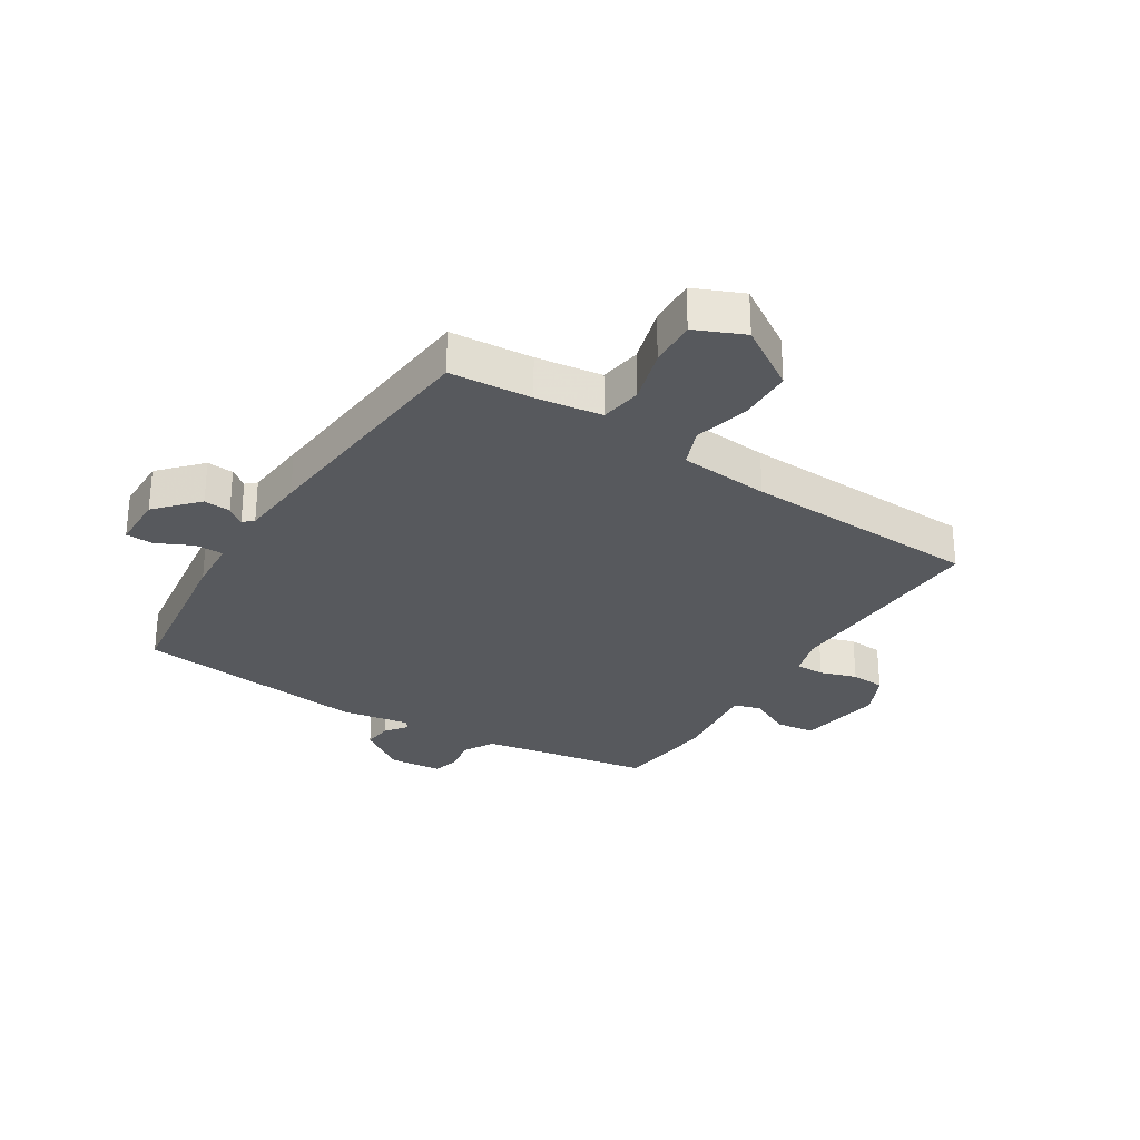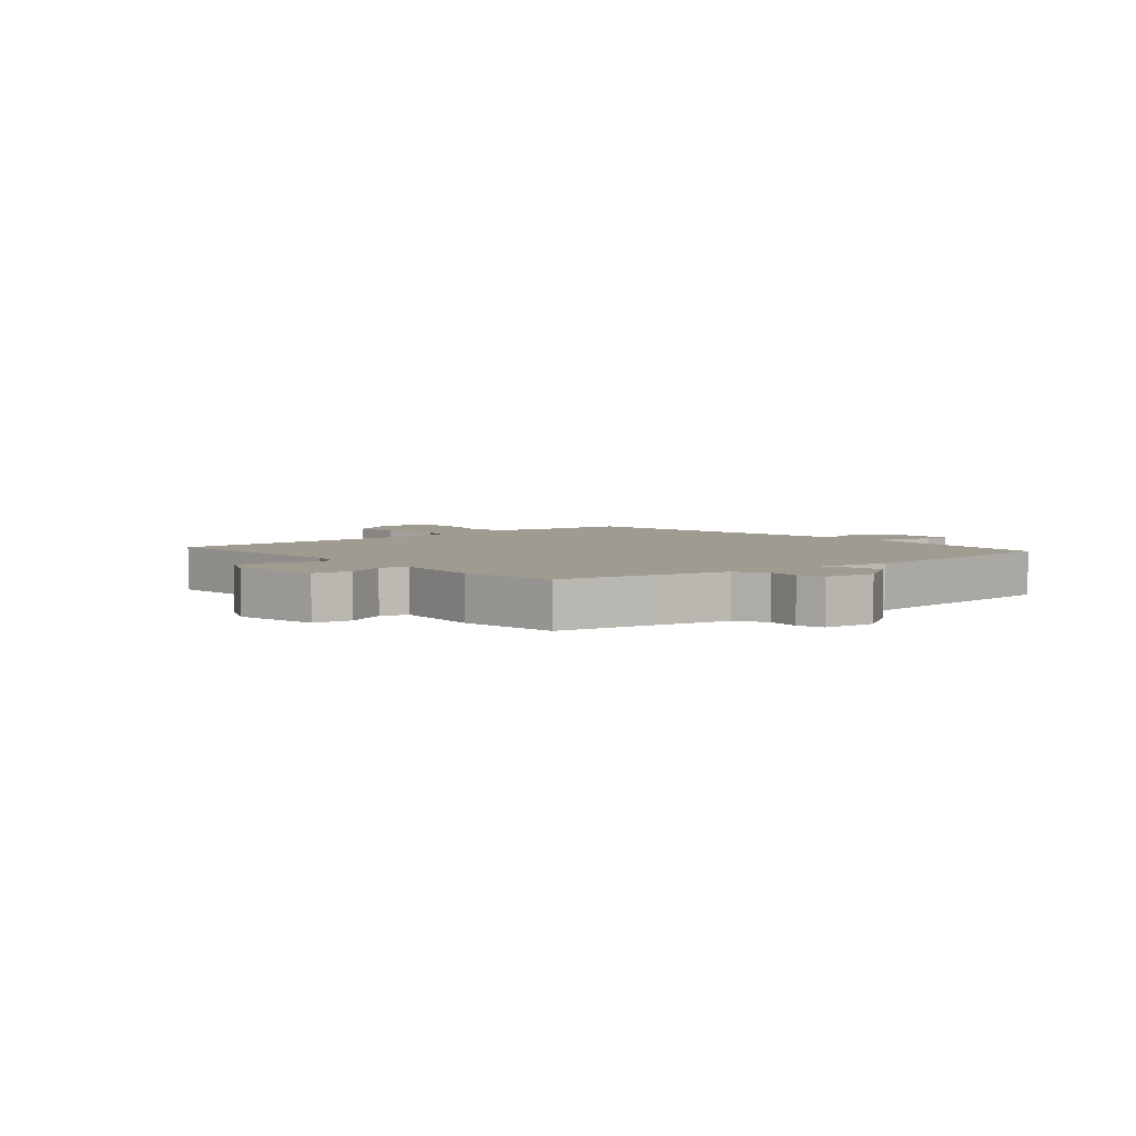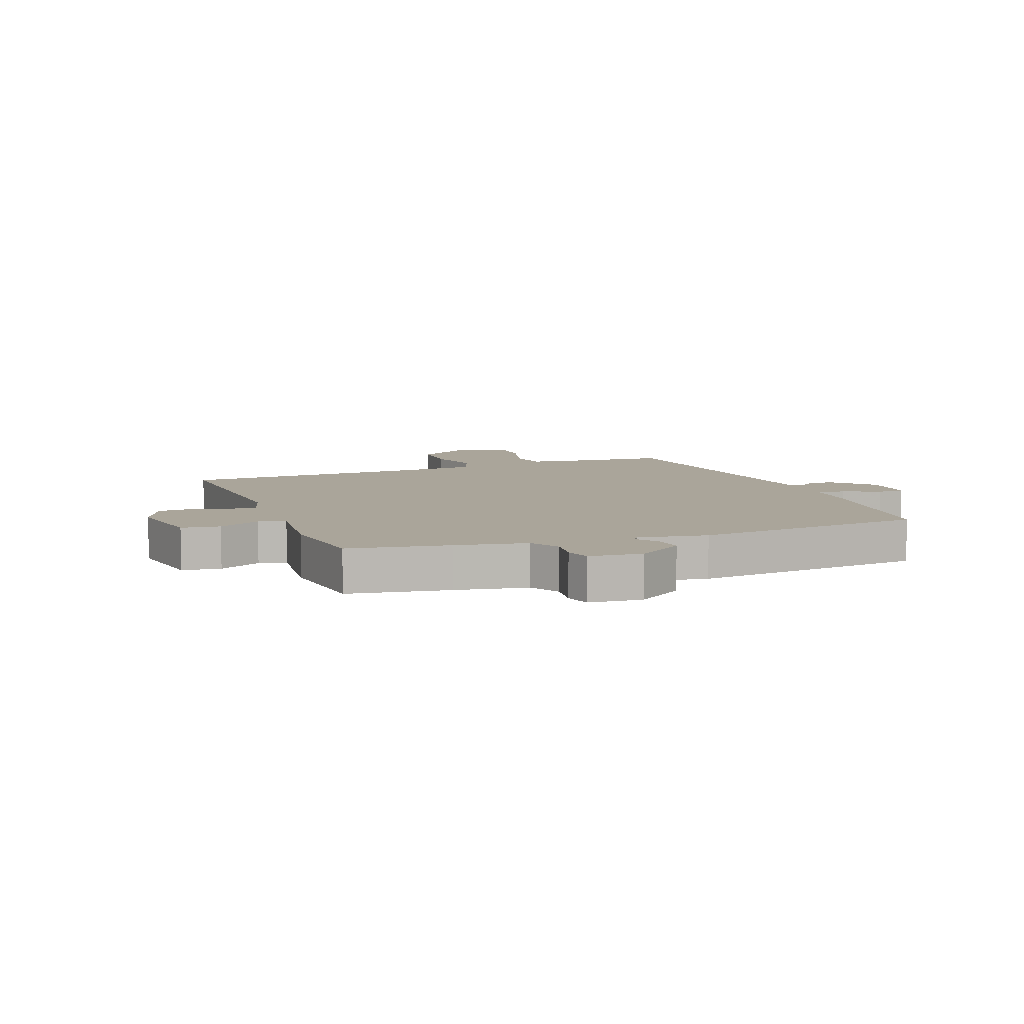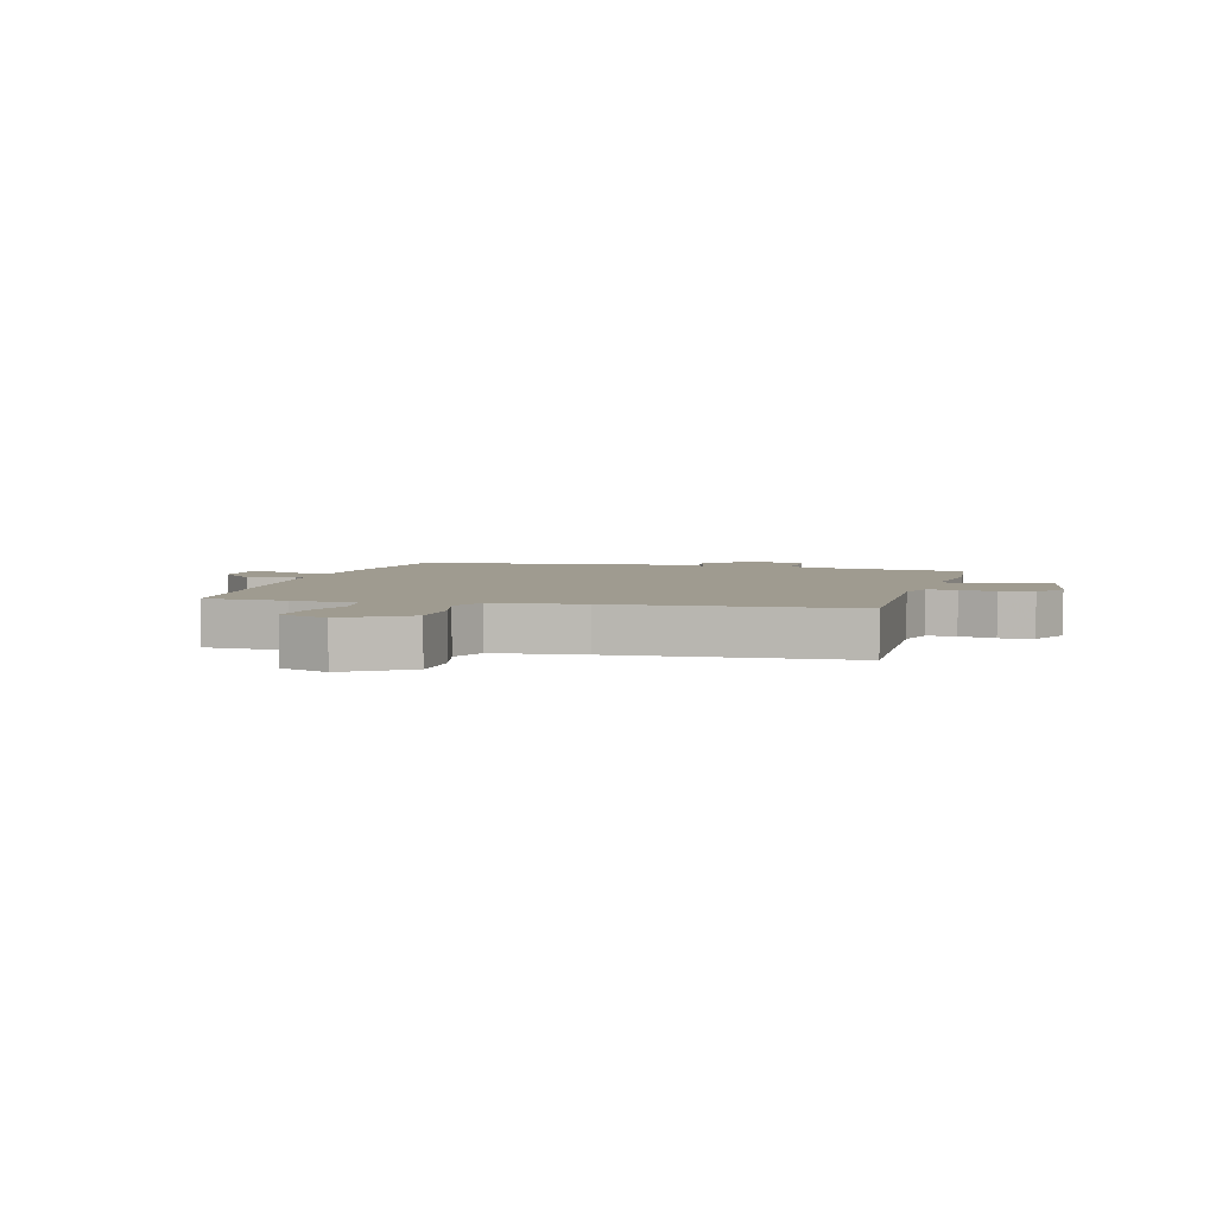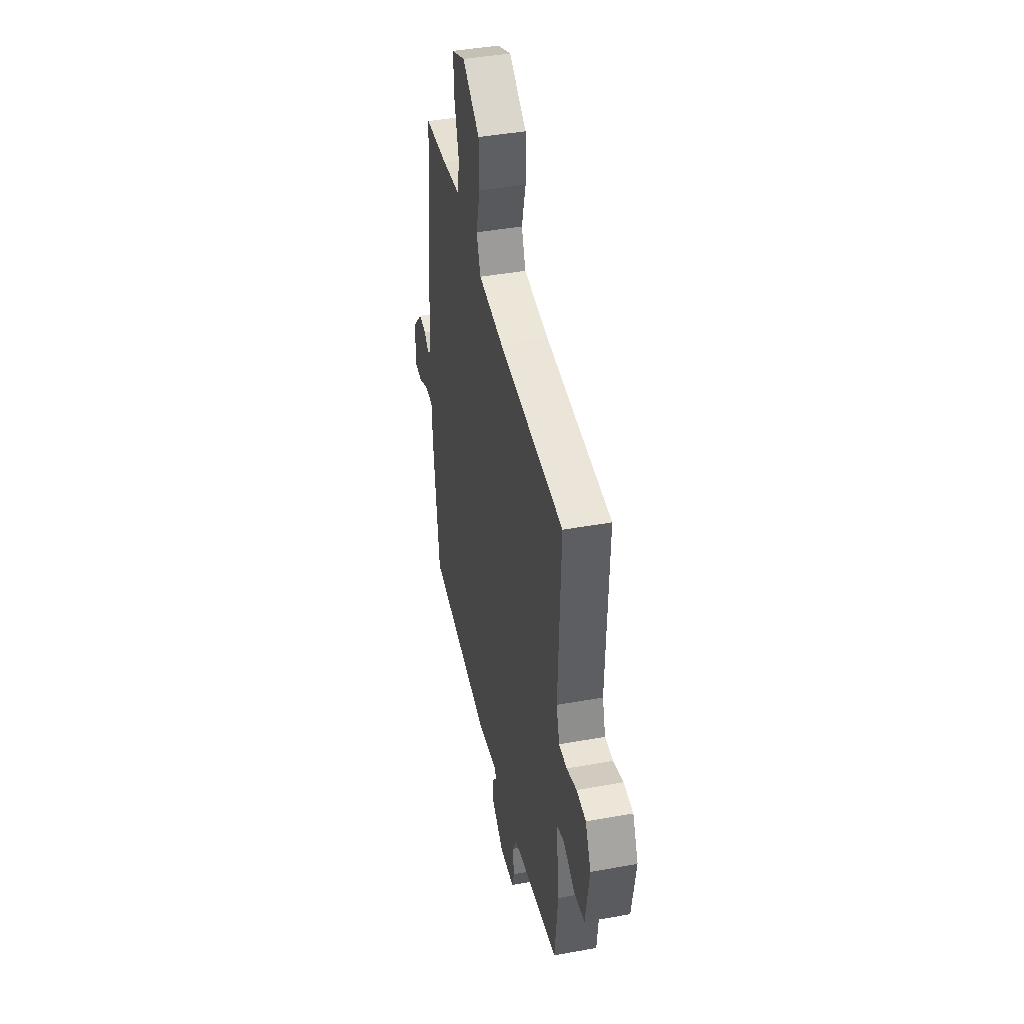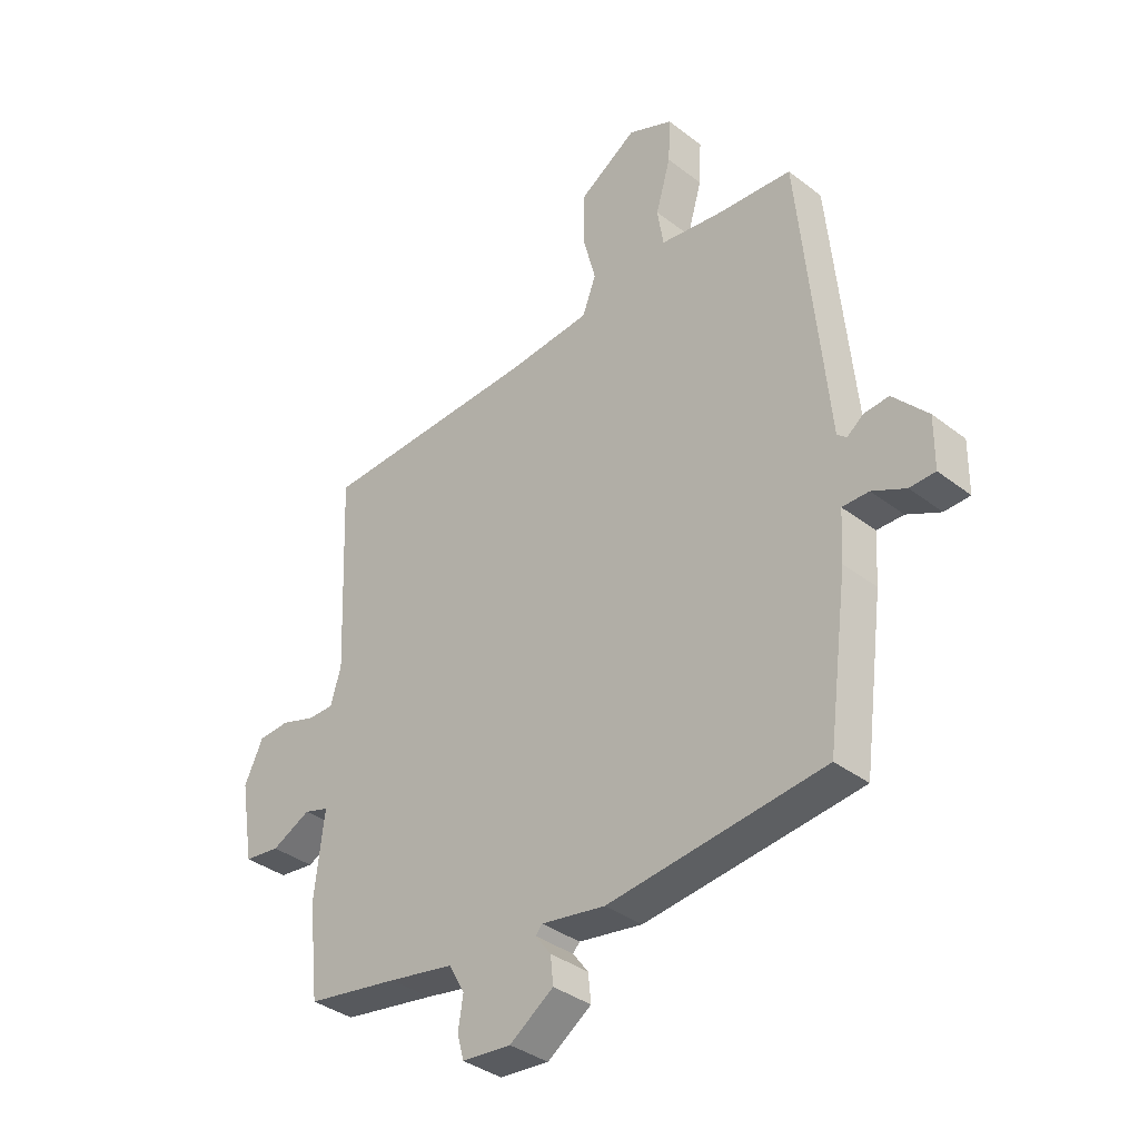
<metadata>
{"format":"obj","ext":"obj","renderer":"f3d","projection":"perspective","resolution":1024,"background":"white","views":[{"elev":-29.2,"azim":-32.0,"up":"+Y"},{"elev":4.0,"azim":139.7,"up":"+Y"},{"elev":7.7,"azim":159.0,"up":"+Y"},{"elev":4.0,"azim":14.8,"up":"+Y"},{"elev":42.0,"azim":77.7,"up":"+Z"},{"elev":-36.3,"azim":-135.0,"up":"+Z"}]}
</metadata>
<code>
v -0.455 0.07 0.514
v -0.317 0.07 0.524
v -0.206 0.07 0.539
v -0.195 0.07 0.609
v -0.222 0.07 0.702
v -0.226 0.07 0.782
v -0.144 0.07 0.817
v -0.039 0.07 0.749
v -0.037 0.07 0.657
v -0.061 0.07 0.565
v -0.036 0.07 0.5
v 0.115 0.07 0.486
v 0.513 0.07 0.469
v 0.498 0.07 0.107
v 0.517 0.07 0.042
v 0.566 0.07 0.042
v 0.627 0.07 0.062
v 0.684 0.07 0.058
v 0.718 0.07 -0.014
v 0.694 0.07 -0.158
v 0.629 0.07 -0.166
v 0.558 0.07 -0.131
v 0.513 0.07 -0.145
v 0.531 0.07 -0.299
v 0.512 0.07 -0.468
v 0.344 0.07 -0.496
v 0.224 0.07 -0.518
v 0.196 0.07 -0.569
v 0.205 0.07 -0.627
v 0.193 0.07 -0.671
v 0.104 0.07 -0.679
v 0.024 0.07 -0.624
v 0.029 0.07 -0.574
v 0.057 0.07 -0.537
v 0.045 0.07 -0.523
v -0.071 0.07 -0.542
v -0.462 0.07 -0.496
v -0.499 0.07 -0.215
v -0.504 0.07 -0.126
v -0.552 0.07 -0.126
v -0.613 0.07 -0.155
v -0.659 0.07 -0.153
v -0.66 0.07 -0.061
v -0.597 0.07 0.007
v -0.552 0.07 0.003
v -0.522 0.07 -0.02
v -0.505 0.07 -0.005
v -0.495 0.07 0.101
v -0.455 0 0.514
v -0.317 0 0.524
v -0.206 0 0.539
v -0.195 0 0.609
v -0.222 0 0.702
v -0.226 0 0.782
v -0.144 0 0.817
v -0.039 0 0.749
v -0.037 0 0.657
v -0.061 0 0.565
v -0.036 0 0.5
v 0.115 0 0.486
v 0.513 0 0.469
v 0.498 0 0.107
v 0.517 0 0.042
v 0.566 0 0.042
v 0.627 0 0.062
v 0.684 0 0.058
v 0.718 0 -0.014
v 0.694 0 -0.158
v 0.629 0 -0.166
v 0.558 0 -0.131
v 0.513 0 -0.145
v 0.531 0 -0.299
v 0.512 0 -0.468
v 0.344 0 -0.496
v 0.224 0 -0.518
v 0.196 0 -0.569
v 0.205 0 -0.627
v 0.193 0 -0.671
v 0.104 0 -0.679
v 0.024 0 -0.624
v 0.029 0 -0.574
v 0.057 0 -0.537
v 0.045 0 -0.523
v -0.071 0 -0.542
v -0.462 0 -0.496
v -0.499 0 -0.215
v -0.504 0 -0.126
v -0.552 0 -0.126
v -0.613 0 -0.155
v -0.659 0 -0.153
v -0.66 0 -0.061
v -0.597 0 0.007
v -0.552 0 0.003
v -0.522 0 -0.02
v -0.505 0 -0.005
v -0.495 0 0.101
f 47 48 1 2
f 43 44 45 46
f 41 42 43 46
f 40 41 46 47
f 39 40 47
f 35 36 37 38
f 35 38 39 47
f 31 32 33 34
f 29 30 31 34
f 28 29 34 35
f 27 28 35 47
f 23 24 25 26
f 23 26 27 47
f 19 20 21 22
f 16 17 18 19
f 15 16 19 22
f 14 15 22 23
f 12 13 14
f 11 12 14 23
f 7 8 9 10
f 5 6 7 10
f 4 5 10 11
f 3 4 11 23
f 2 3 23 47
f 50 49 96 95
f 94 93 92 91
f 94 91 90 89
f 95 94 89 88
f 95 88 87
f 86 85 84 83
f 95 87 86 83
f 82 81 80 79
f 82 79 78 77
f 83 82 77 76
f 95 83 76 75
f 74 73 72 71
f 95 75 74 71
f 70 69 68 67
f 67 66 65 64
f 70 67 64 63
f 71 70 63 62
f 62 61 60
f 71 62 60 59
f 58 57 56 55
f 58 55 54 53
f 59 58 53 52
f 71 59 52 51
f 95 71 51 50
f 1 49 50 2
f 2 50 51 3
f 3 51 52 4
f 4 52 53 5
f 5 53 54 6
f 6 54 55 7
f 7 55 56 8
f 8 56 57 9
f 9 57 58 10
f 10 58 59 11
f 11 59 60 12
f 12 60 61 13
f 13 61 62 14
f 14 62 63 15
f 15 63 64 16
f 16 64 65 17
f 17 65 66 18
f 18 66 67 19
f 19 67 68 20
f 20 68 69 21
f 21 69 70 22
f 22 70 71 23
f 23 71 72 24
f 24 72 73 25
f 25 73 74 26
f 26 74 75 27
f 27 75 76 28
f 28 76 77 29
f 29 77 78 30
f 30 78 79 31
f 31 79 80 32
f 32 80 81 33
f 33 81 82 34
f 34 82 83 35
f 35 83 84 36
f 36 84 85 37
f 37 85 86 38
f 38 86 87 39
f 39 87 88 40
f 40 88 89 41
f 41 89 90 42
f 42 90 91 43
f 43 91 92 44
f 44 92 93 45
f 45 93 94 46
f 46 94 95 47
f 47 95 96 48
f 48 96 49 1

</code>
